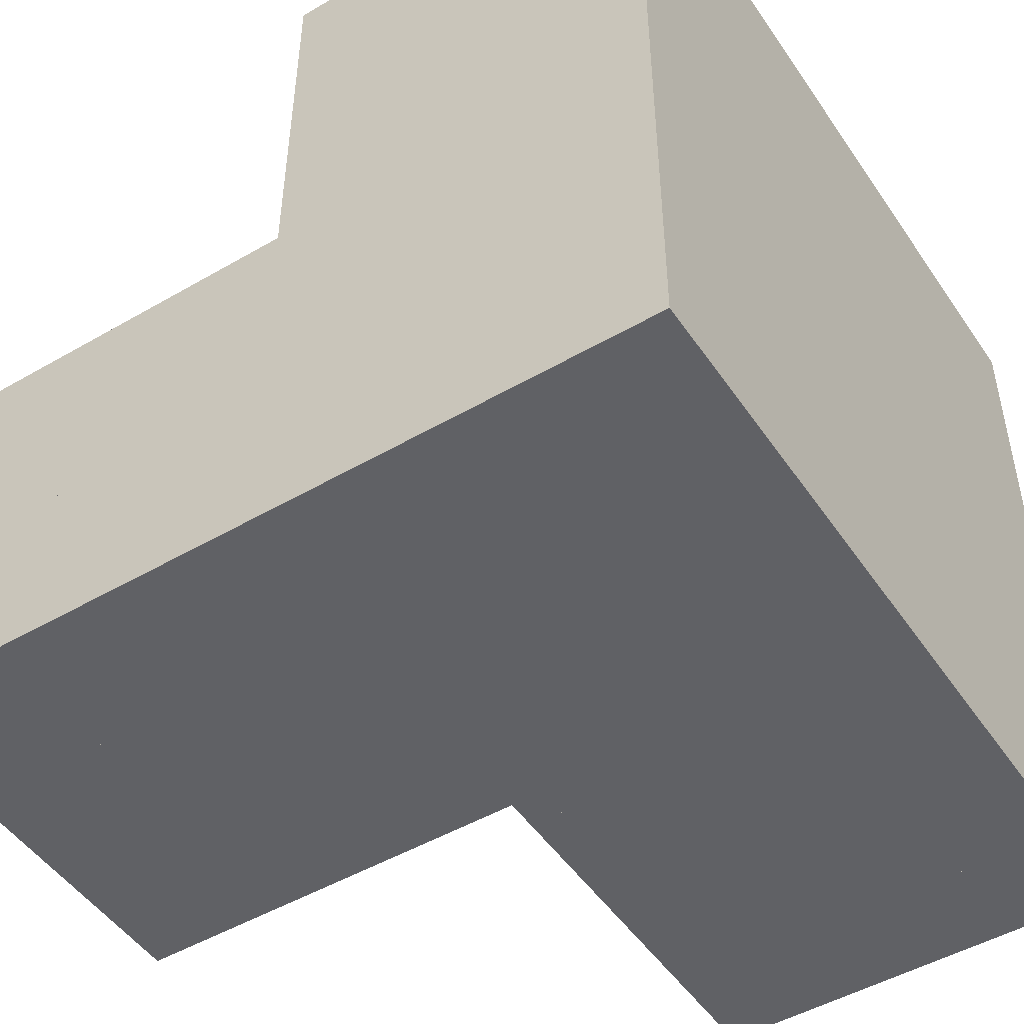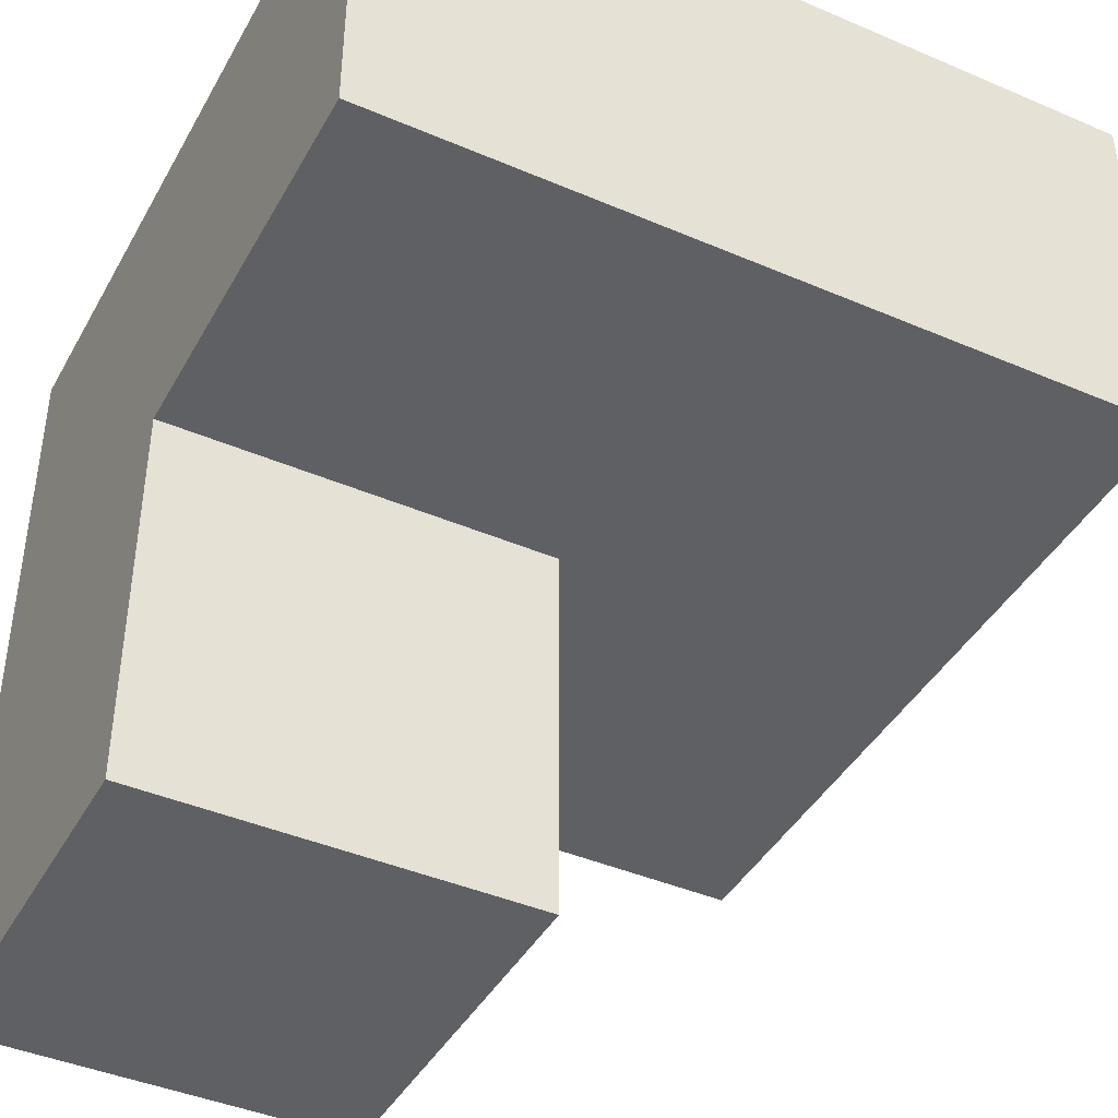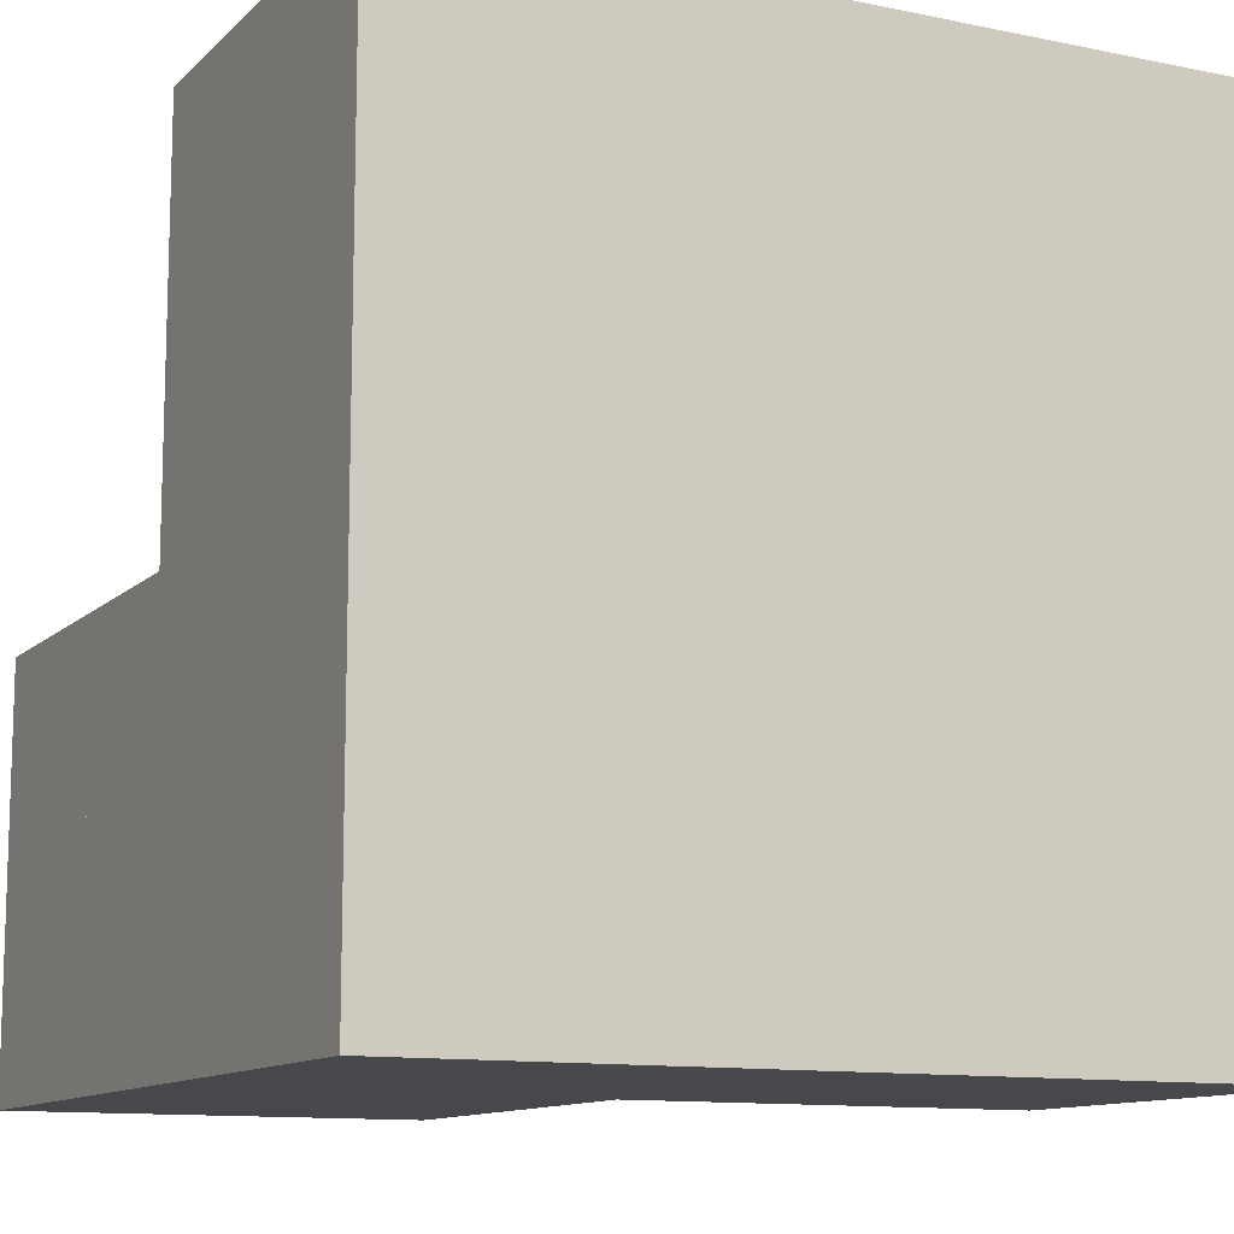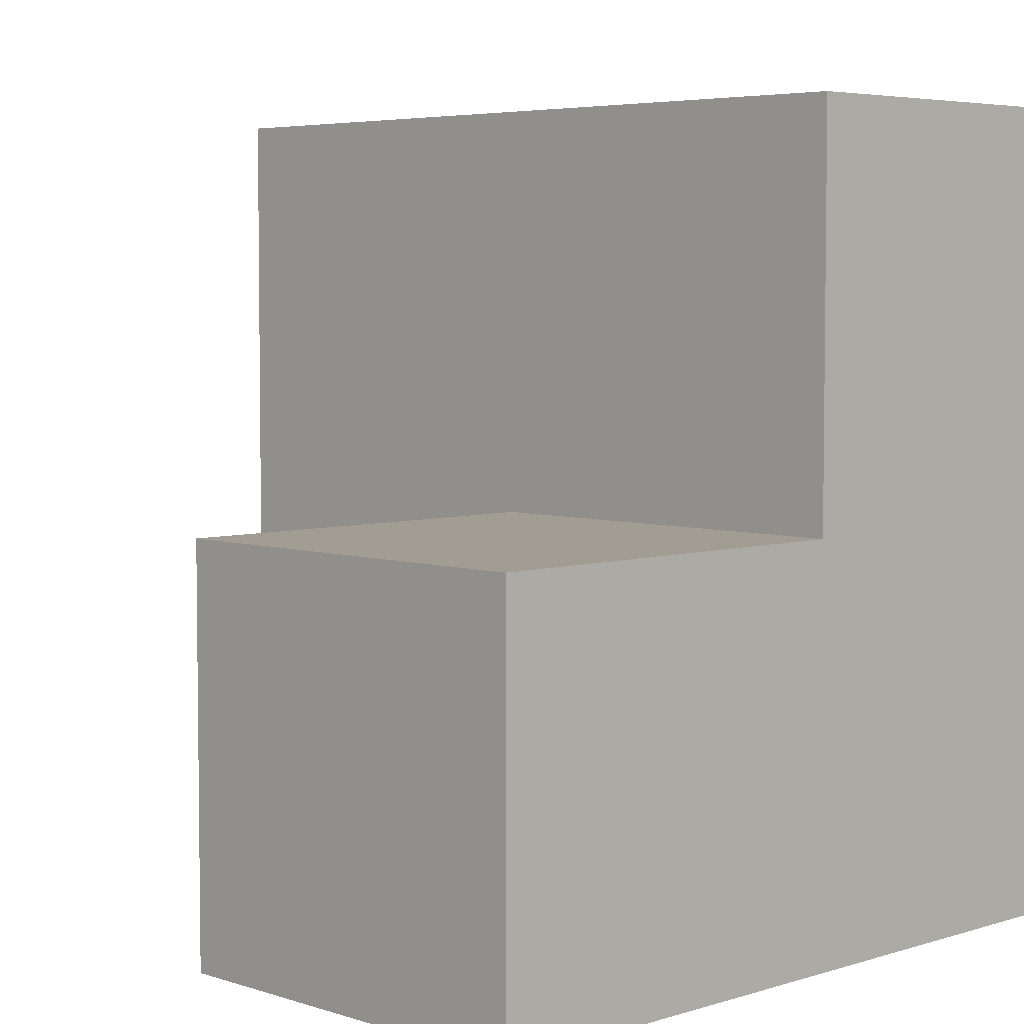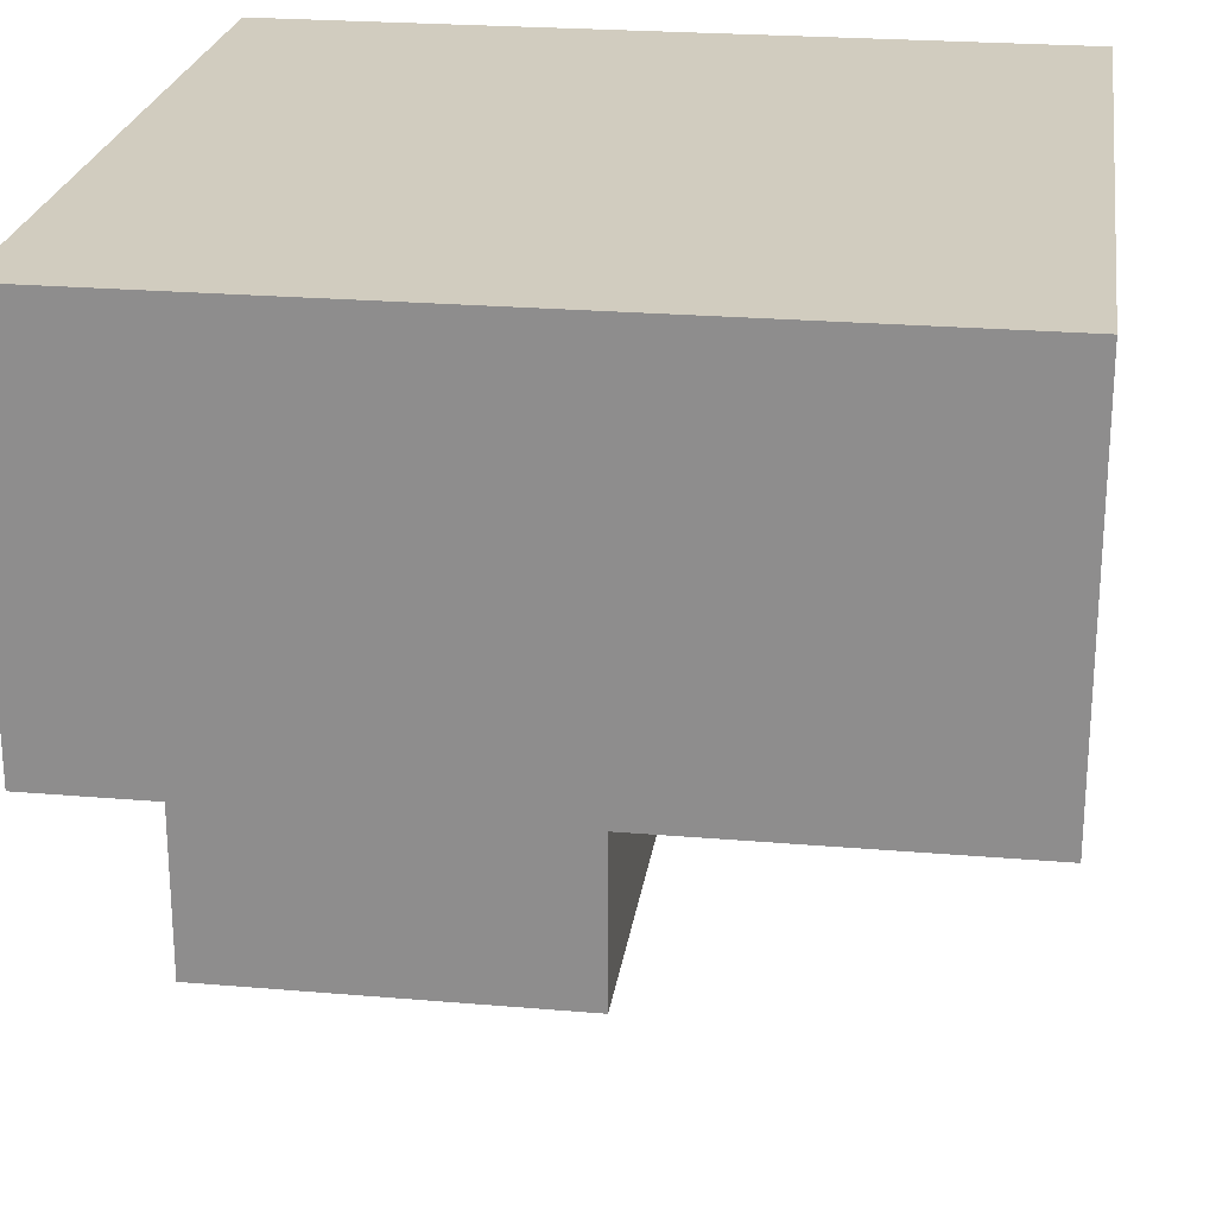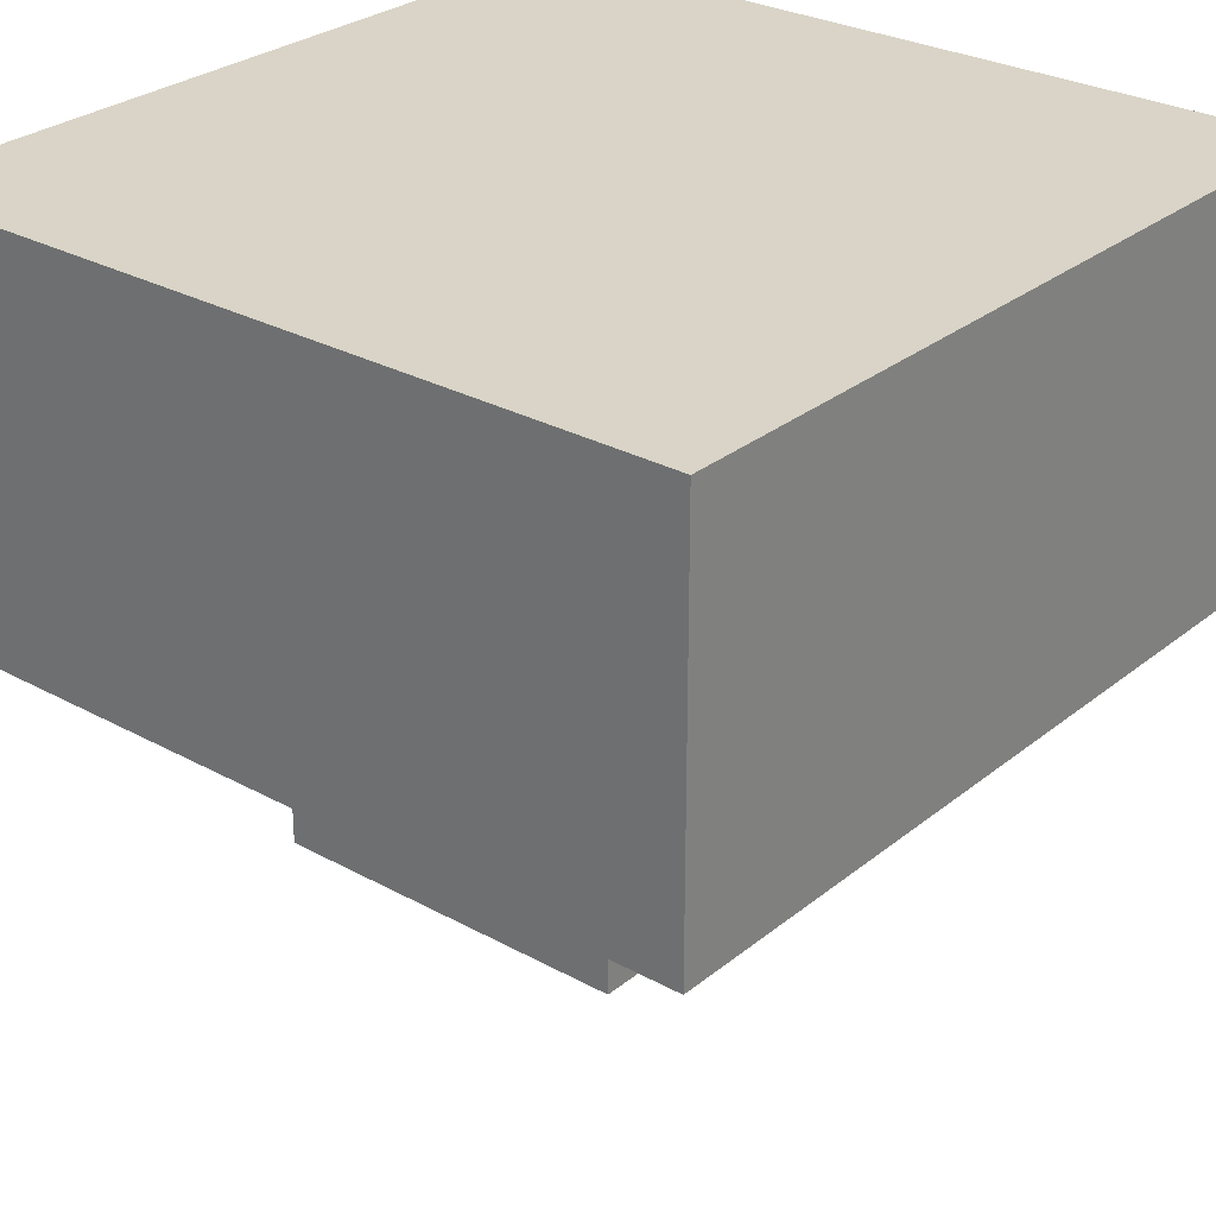
<metadata>
{"format":"obj","ext":"obj","renderer":"f3d","projection":"perspective","resolution":1024,"background":"white","views":[{"elev":-49.0,"azim":122.8,"up":"+Z"},{"elev":-42.3,"azim":-117.2,"up":"+Y"},{"elev":-11.6,"azim":153.5,"up":"+Z"},{"elev":4.9,"azim":45.5,"up":"+Z"},{"elev":23.9,"azim":-81.9,"up":"+Y"},{"elev":28.4,"azim":-50.3,"up":"+Y"}]}
</metadata>
<code>
o Cube
v 1 1 1
v -1e-06 1 1
v 1 0 1e-06
v 1 1 1e-06
v 0 1 -1e-06
v 0.5 0 0
v -1e-06 0.5 1
v 1e-06 0.5 -1e-06
v 0.5 0.5 0
v 1 0 0.5
v 0.5 0 0.5
v 0.5 0.5 0.5
v 1 0.5 1
v 1 0.5 0.5
v 1 0.5 1e-06
f 11 6 3
f 11 3 10
f 12 9 6
f 12 6 11
f 10 14 12
f 10 12 11
f 3 14 10
f 1 13 14
f 3 6 9
f 5 9 8
f 2 5 8
f 2 8 7
f 13 1 2
f 13 2 7
f 2 1 4
f 2 4 5
f 7 8 15
f 7 15 13
f 1 3 4
f 3 5 4

</code>
